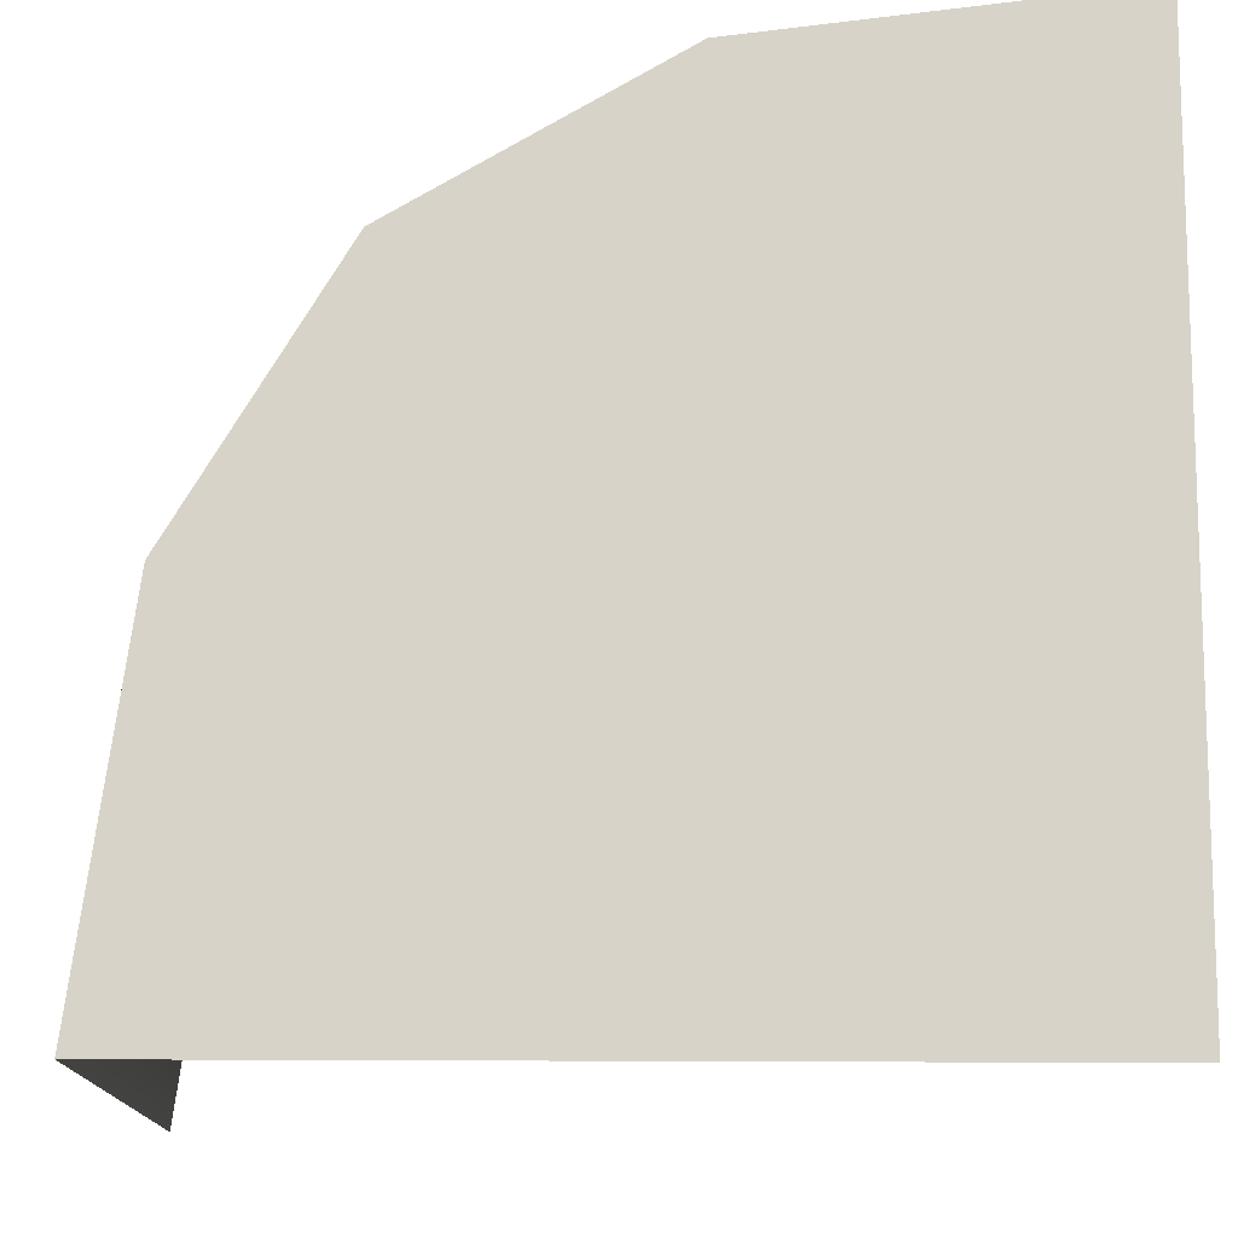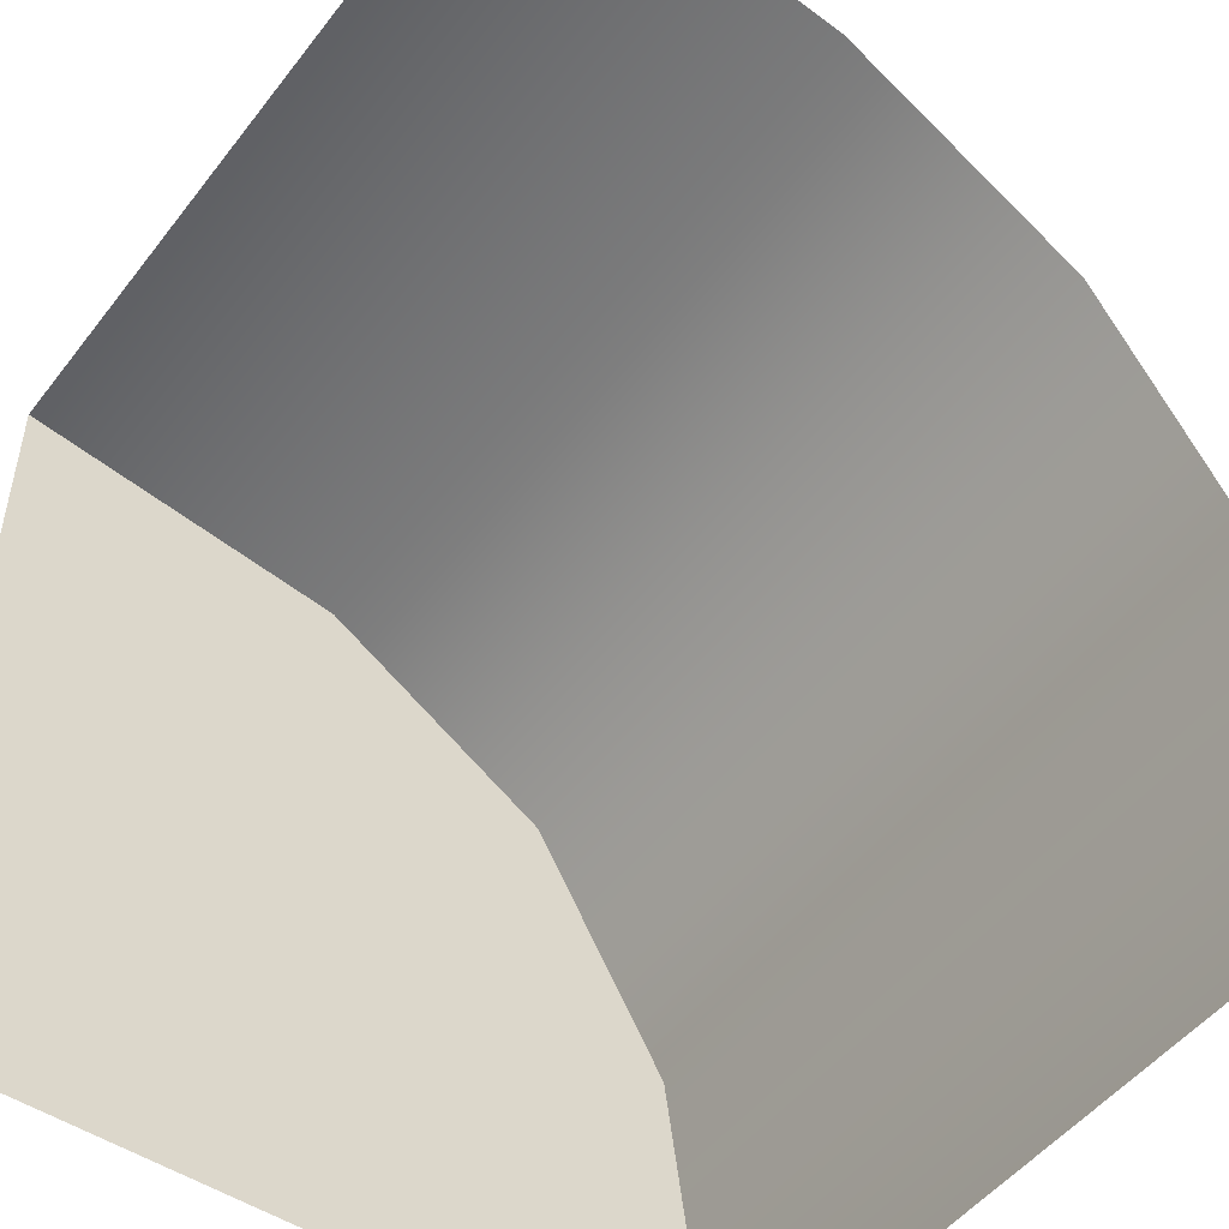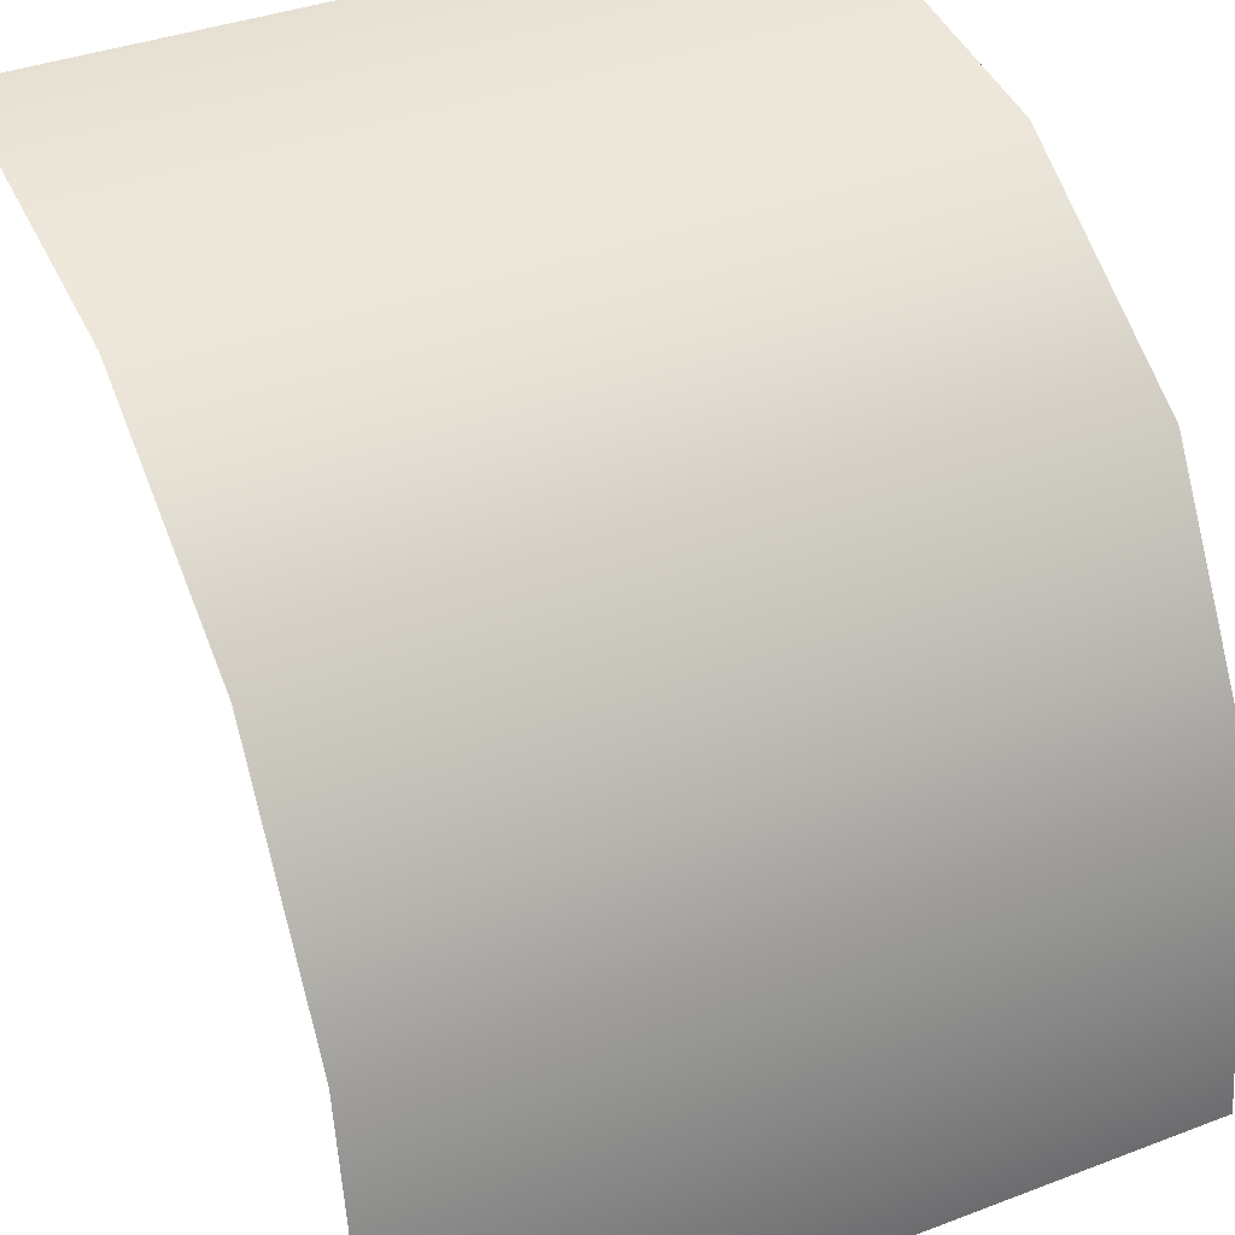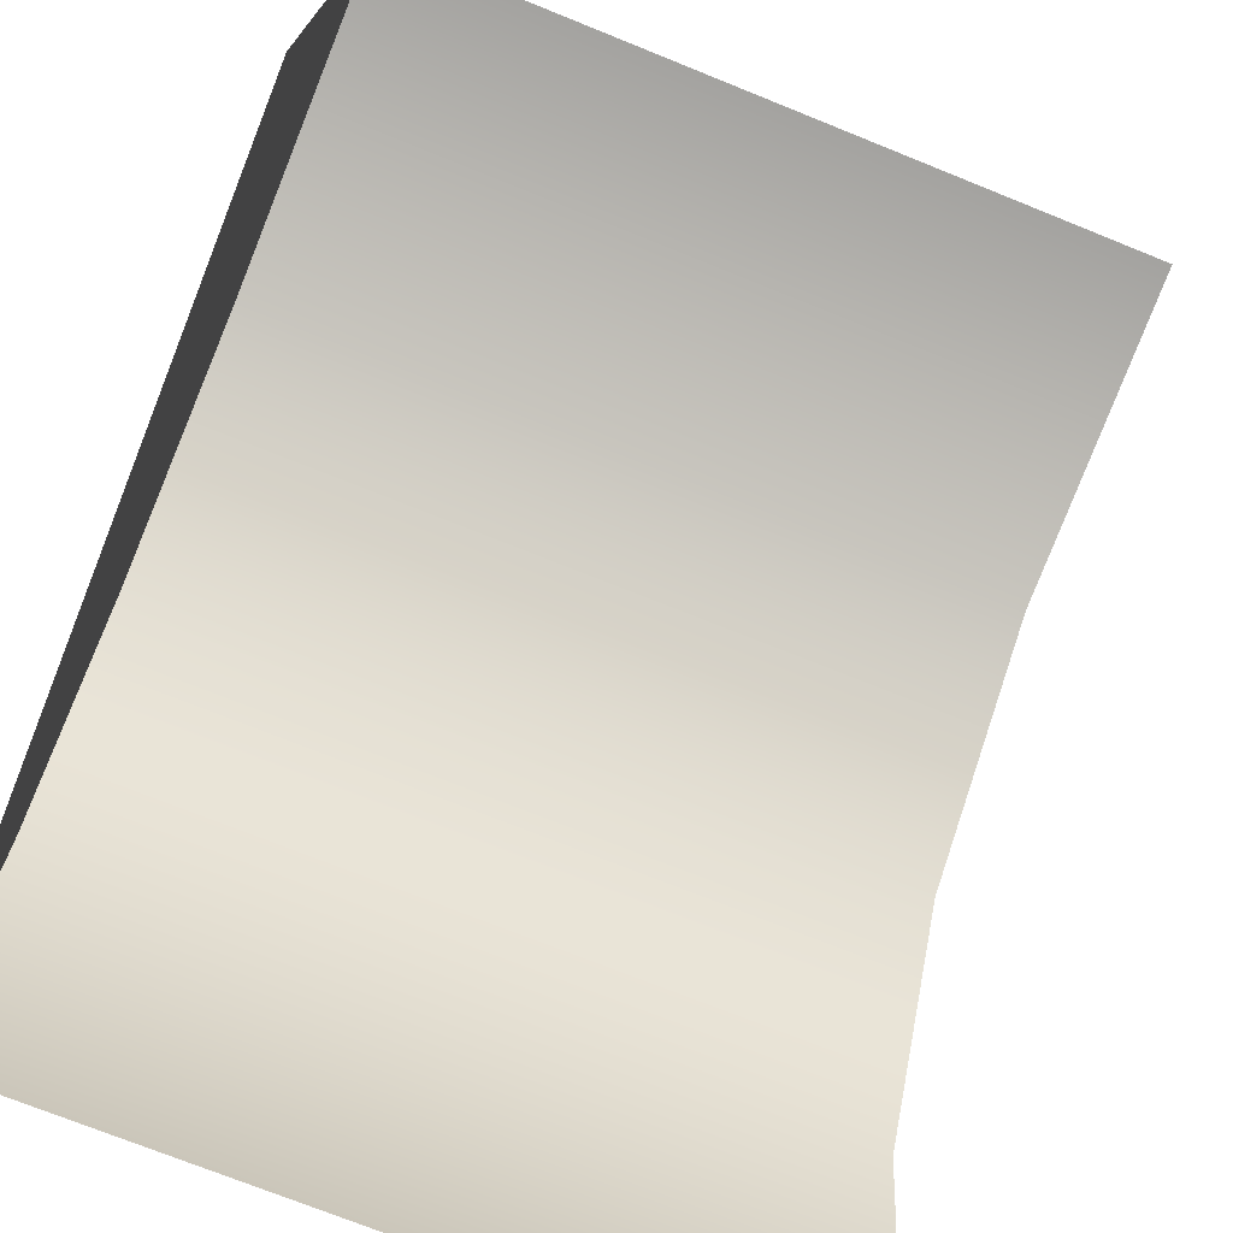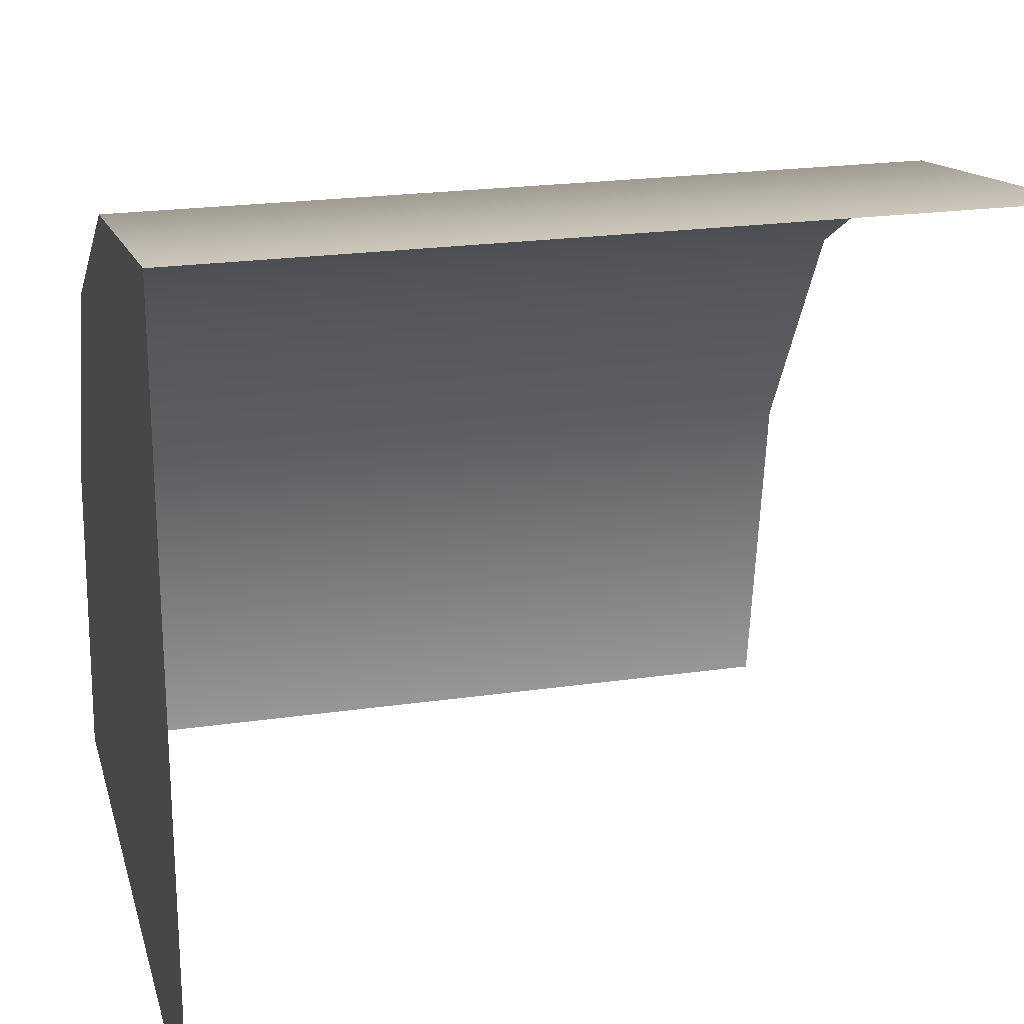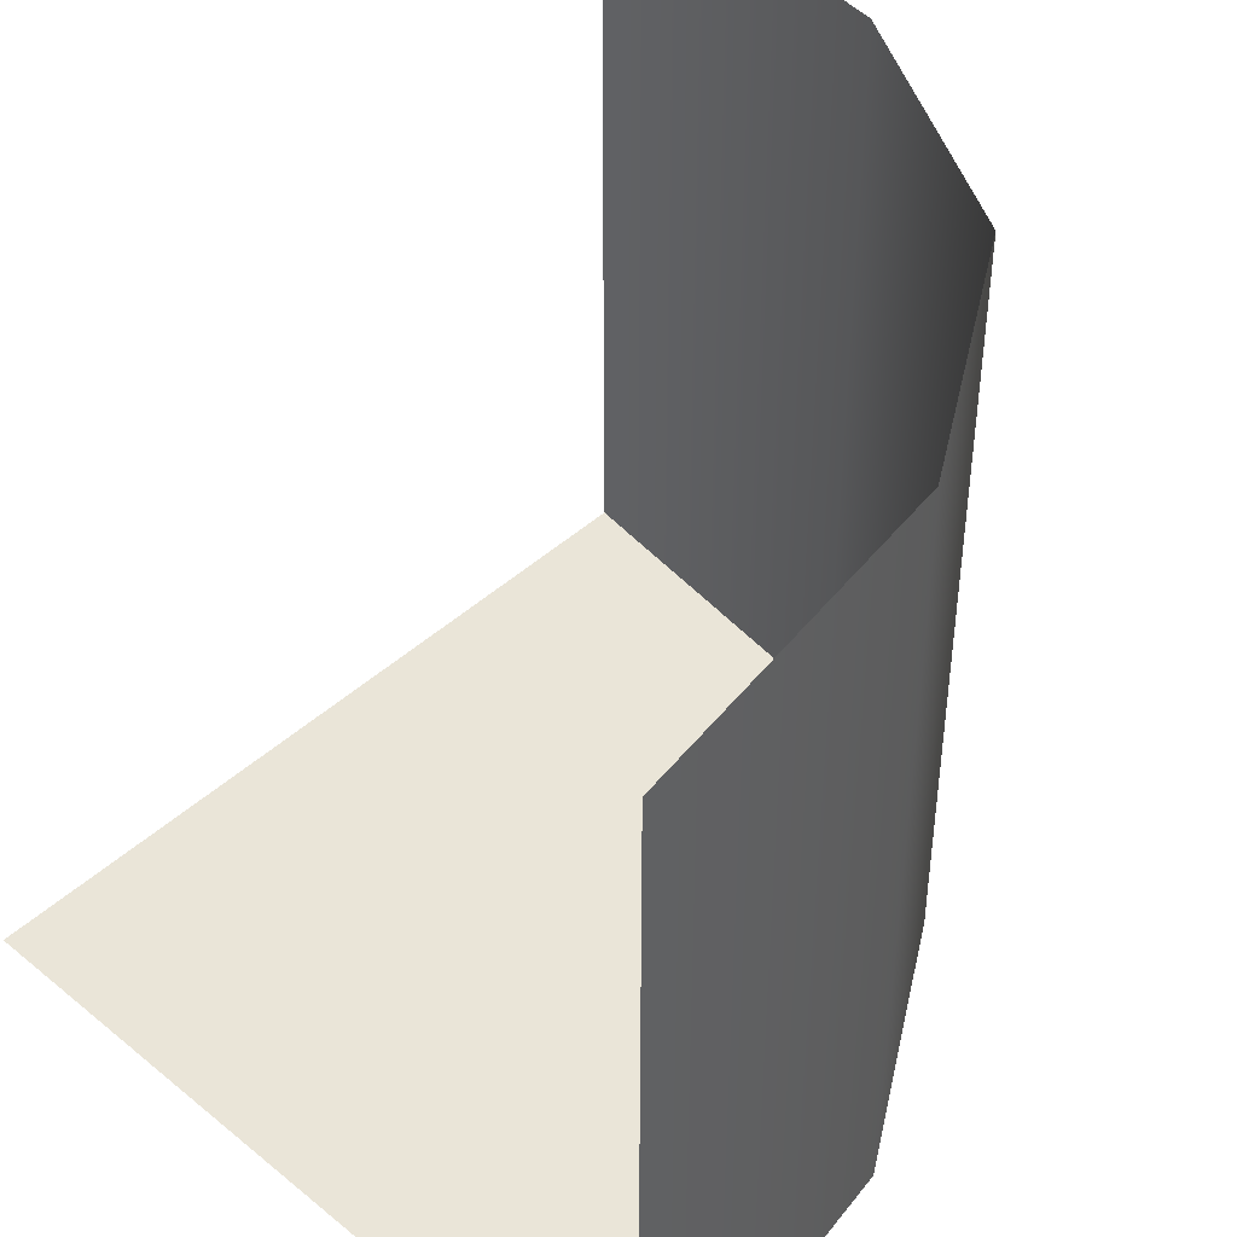
<metadata>
{"format":"obj","ext":"obj","renderer":"f3d","projection":"perspective","resolution":1024,"background":"white","views":[{"elev":-12.6,"azim":177.8,"up":"+Y"},{"elev":-50.0,"azim":-36.2,"up":"+Y"},{"elev":38.2,"azim":64.4,"up":"+Y"},{"elev":-72.7,"azim":-112.0,"up":"+Y"},{"elev":21.8,"azim":-104.3,"up":"+Y"},{"elev":44.5,"azim":43.5,"up":"+Z"}]}
</metadata>
<code>
v 0 -0.5 0
v 0 -0.5 0.5
v -0.03125 -0.2812 0
v -0.03125 -0.2812 0.5
v -0.125 -0.125 0
v -0.125 -0.125 0.5
v -0.2812 -0.03125 0
v -0.2812 -0.03125 0.5
v -0.5 0 0
v -0.5 0 0.5
f 1 3 4
f 3 5 6
f 5 7 8
f 7 9 10
f 1 4 2
f 3 6 4
f 5 8 6
f 7 10 8
v -0.5 -0.5 0
v -0.5 0 0
v 0 -0.5 0
v -0.03125 -0.2812 0
v -0.125 -0.125 0
v -0.2812 -0.03125 0
f 12 11 16
f 15 16 11
f 15 11 14
f 13 14 11

</code>
